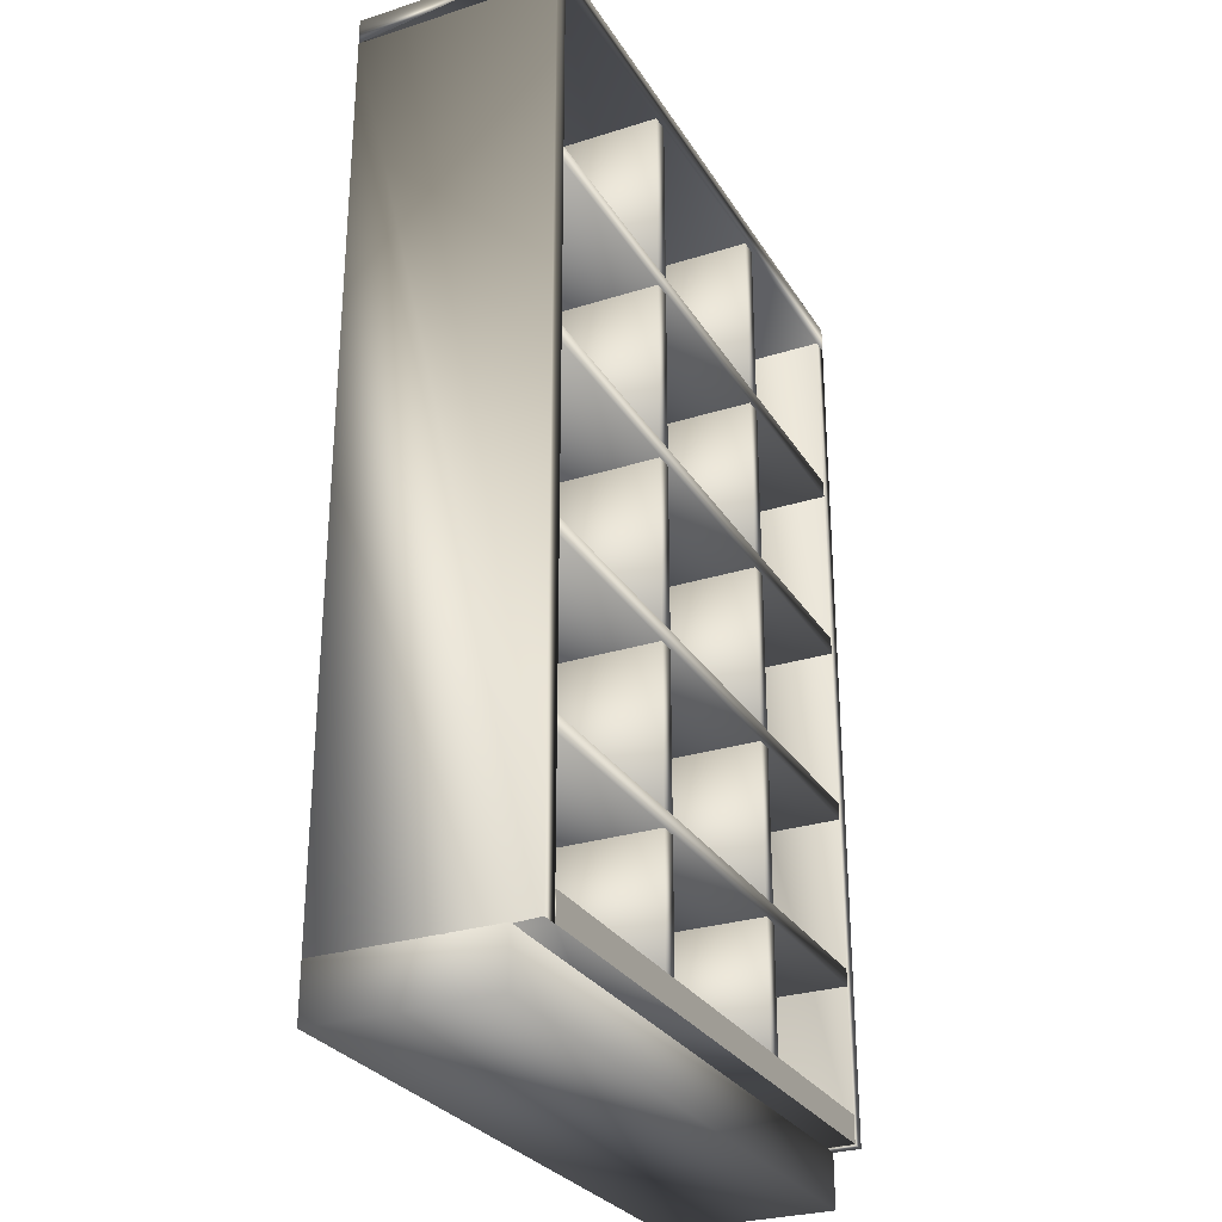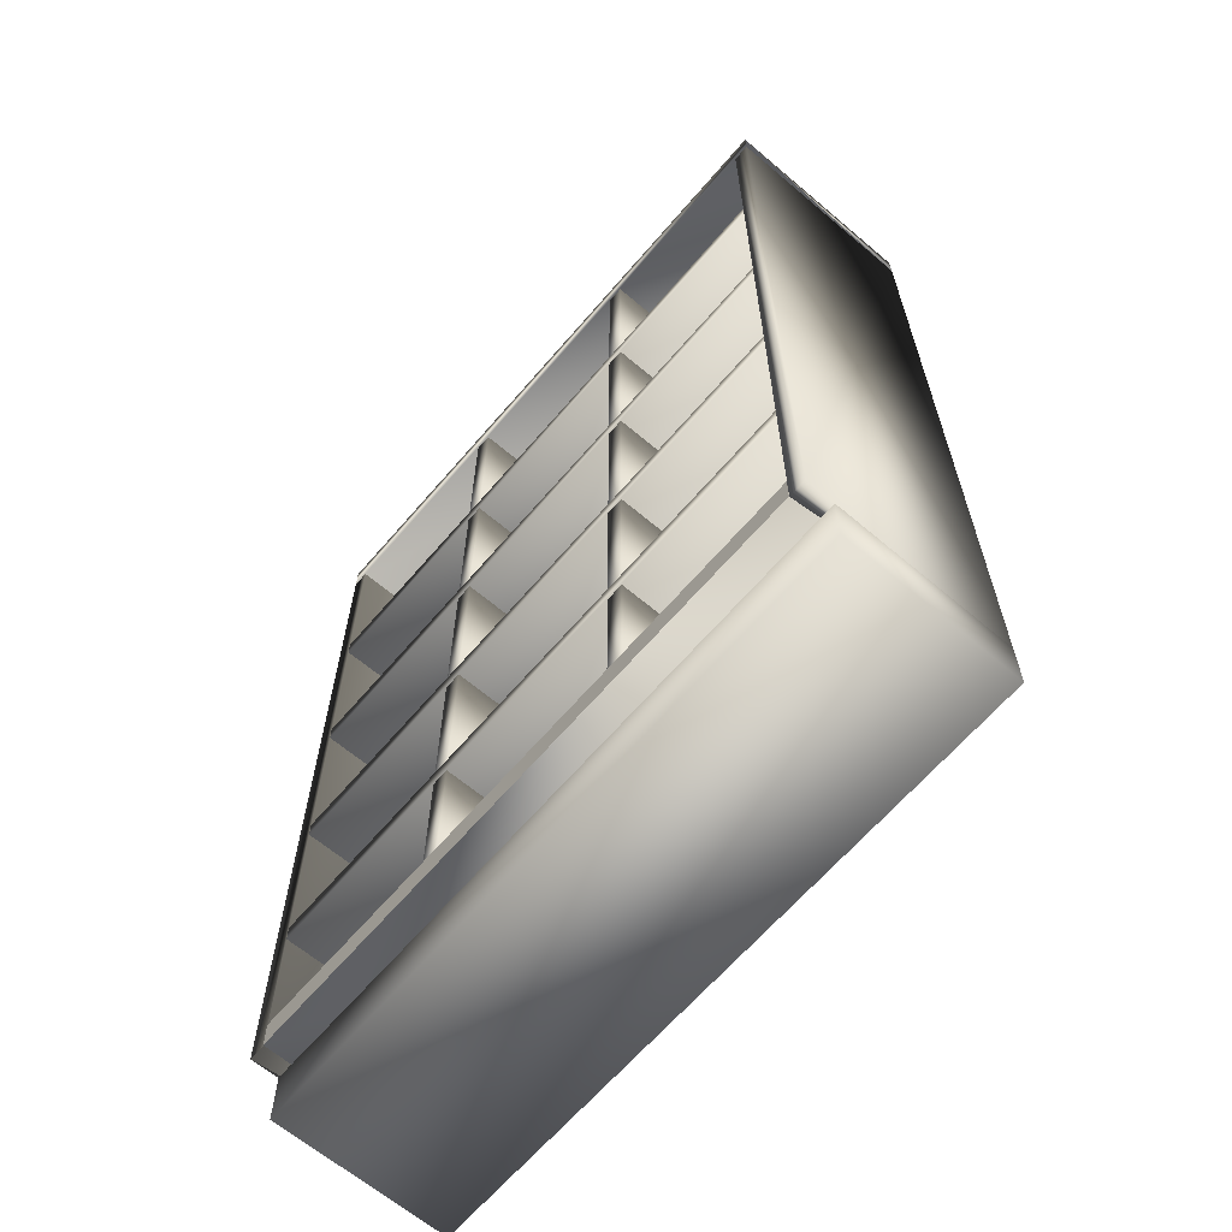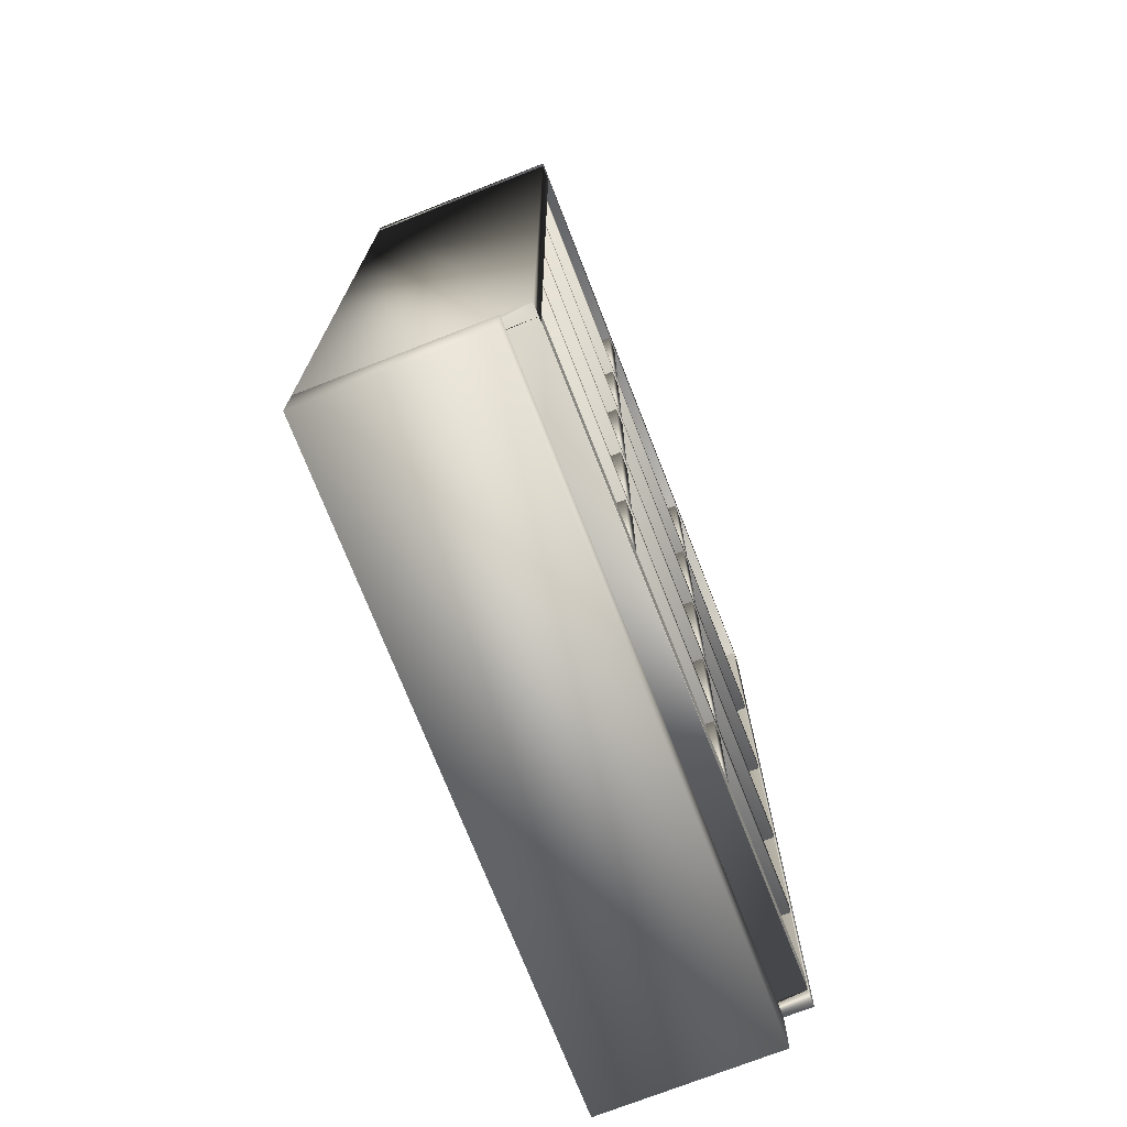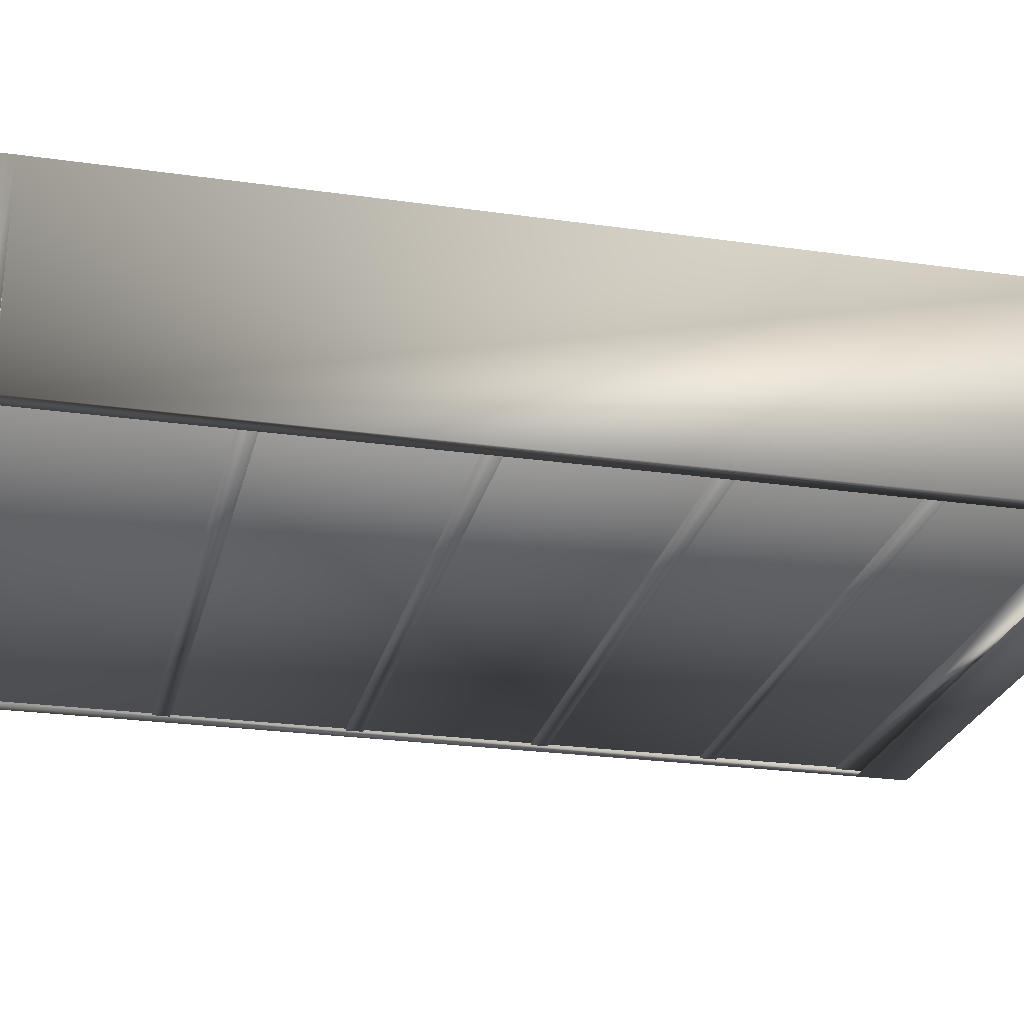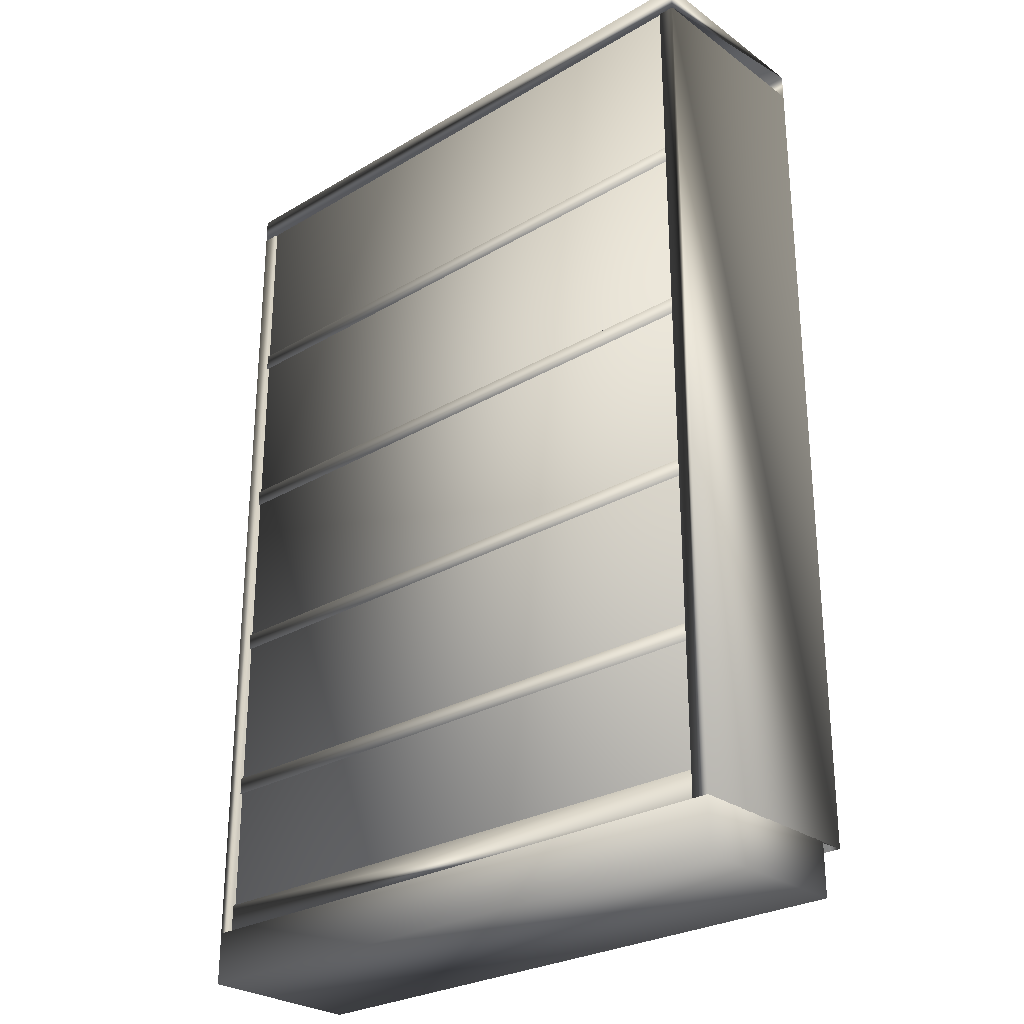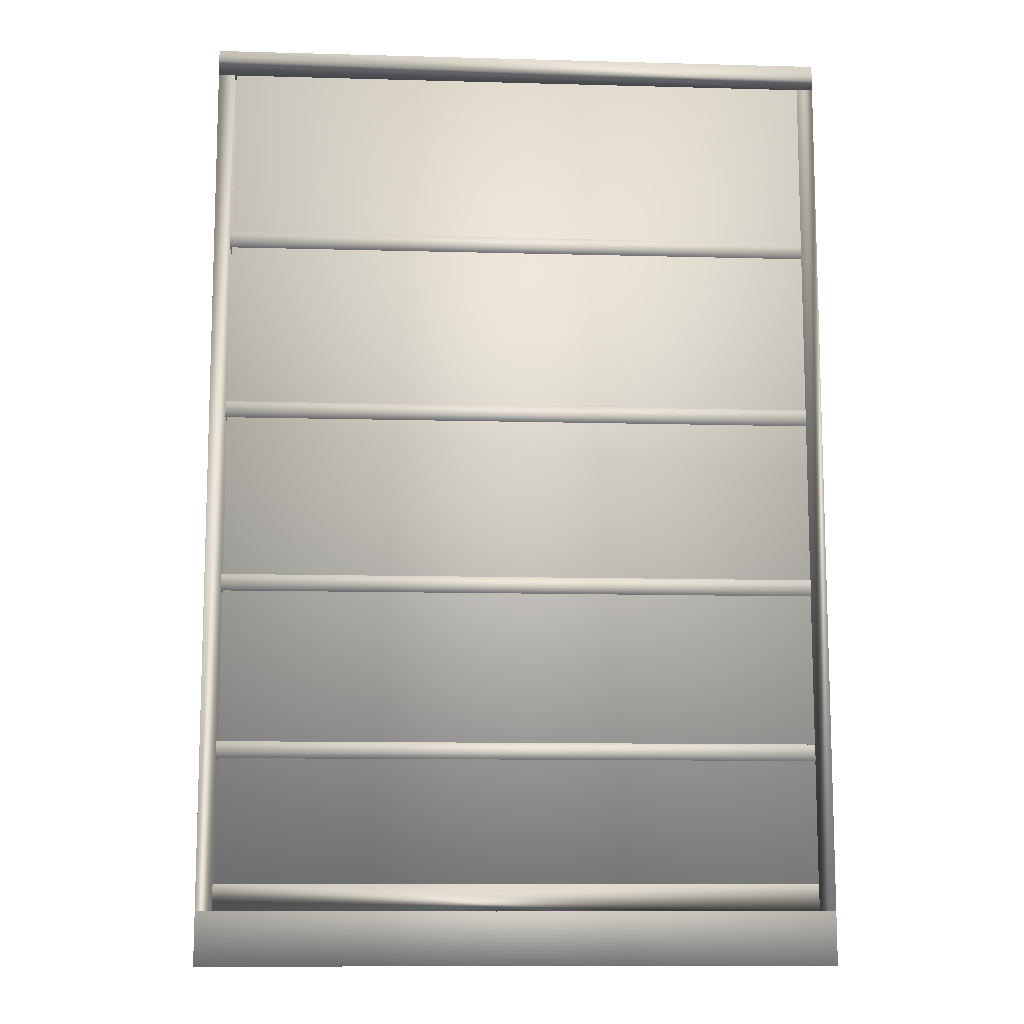
<metadata>
{"format":"obj","ext":"obj","renderer":"f3d","projection":"perspective","resolution":1024,"background":"white","views":[{"elev":-28.4,"azim":-64.5,"up":"+Y"},{"elev":-64.4,"azim":49.5,"up":"+Y"},{"elev":-73.5,"azim":-68.6,"up":"+Y"},{"elev":-25.1,"azim":-102.9,"up":"+Z"},{"elev":-27.4,"azim":-137.8,"up":"+Y"},{"elev":-11.2,"azim":176.2,"up":"+Y"}]}
</metadata>
<code>
v 0.0416 0.105 0.225
v 0.6438 0.105 0.225
v 0.6438 0.07794 0.225
v 0.0416 0.07794 0.225
v 0.6438 0.5923 0.02502
v 0.0416 0.5923 0.02502
v 0.0416 0.5756 0.02502
v 0.6438 0.5756 0.02502
v 0.0416 0.5756 0.2246
v 0.6438 0.5756 0.2246
v 0.0416 0.5923 0.2246
v 0.6438 0.5923 0.2246
v 0.4484 0.7736 0.2239
v 0.4652 0.7736 0.2239
v 0.4652 0.9485 0.2239
v 0.4484 0.9485 0.2239
v 0.4484 0.7736 0.04108
v 0.4652 0.7736 0.04108
v 0.4652 0.9485 0.04108
v 0.4484 0.9485 0.04108
v 0.2342 0.7736 0.2239
v 0.251 0.7736 0.2239
v 0.251 0.9485 0.2239
v 0.2342 0.9485 0.2239
v 0.2342 0.7736 0.04108
v 0.251 0.7736 0.04108
v 0.251 0.9485 0.04108
v 0.2342 0.9485 0.04108
v 0.4484 0.5931 0.2239
v 0.4652 0.5931 0.2239
v 0.4652 0.759 0.2239
v 0.4484 0.759 0.2239
v 0.4484 0.5931 0.04108
v 0.4652 0.5931 0.04108
v 0.4652 0.759 0.04108
v 0.4484 0.759 0.04108
v 0.2342 0.5931 0.2239
v 0.251 0.5931 0.2239
v 0.251 0.759 0.2239
v 0.2342 0.759 0.2239
v 0.2342 0.5931 0.04108
v 0.251 0.5931 0.04108
v 0.251 0.759 0.04108
v 0.2342 0.759 0.04108
v 0.4484 0.4126 0.2239
v 0.4652 0.4126 0.2239
v 0.4652 0.575 0.2239
v 0.4484 0.575 0.2239
v 0.4484 0.4126 0.04108
v 0.4652 0.4126 0.04108
v 0.4652 0.575 0.04108
v 0.4484 0.575 0.04108
v 0.2342 0.4126 0.2239
v 0.251 0.4126 0.2239
v 0.251 0.575 0.2239
v 0.2342 0.575 0.2239
v 0.2342 0.4126 0.04108
v 0.251 0.4126 0.04108
v 0.251 0.575 0.04108
v 0.2342 0.575 0.04108
v 0.4484 0.2436 0.2239
v 0.4652 0.2436 0.2239
v 0.4652 0.396 0.2239
v 0.4484 0.396 0.2239
v 0.4484 0.2436 0.04108
v 0.4652 0.2436 0.04108
v 0.4652 0.396 0.04108
v 0.4484 0.396 0.04108
v 0.2342 0.2436 0.2239
v 0.251 0.2436 0.2239
v 0.251 0.396 0.2239
v 0.2342 0.396 0.2239
v 0.2342 0.2436 0.04108
v 0.251 0.2436 0.04108
v 0.251 0.396 0.04108
v 0.2342 0.396 0.04108
v 0.6438 0.2441 0.02502
v 0.0416 0.2441 0.02502
v 0.0416 0.2274 0.02502
v 0.6438 0.2274 0.02502
v 0.0416 0.2274 0.2246
v 0.6438 0.2274 0.2246
v 0.0416 0.2441 0.2246
v 0.6438 0.2441 0.2246
v 0.4484 0.1051 0.2239
v 0.4652 0.1051 0.2239
v 0.4652 0.2279 0.2239
v 0.4484 0.2279 0.2239
v 0.4484 0.1051 0.04108
v 0.4652 0.1051 0.04108
v 0.4652 0.2279 0.04108
v 0.4484 0.2279 0.04108
v 0.2342 0.1051 0.2239
v 0.251 0.1051 0.2239
v 0.251 0.2279 0.2239
v 0.2342 0.2279 0.2239
v 0.2342 0.1051 0.04108
v 0.251 0.1051 0.04108
v 0.251 0.2279 0.04108
v 0.2342 0.2279 0.04108
v 0.04119 0.08661 0.02616
v 0.04119 0.08661 0.04137
v 0.04119 0.9504 0.04137
v 0.04119 0.9504 0.02616
v 0.6419 0.08661 0.02616
v 0.6419 0.08661 0.04137
v 0.6419 0.9504 0.04137
v 0.6419 0.9504 0.02616
v 0.6438 0.7744 0.02502
v 0.04162 0.7744 0.02502
v 0.04162 0.7578 0.02502
v 0.6438 0.7578 0.02502
v 0.04162 0.7578 0.2246
v 0.6438 0.7578 0.2246
v 0.04162 0.7744 0.2246
v 0.6438 0.7744 0.2246
v 0.6438 0.4126 0.02502
v 0.04162 0.4126 0.02502
v 0.04162 0.3959 0.02502
v 0.6438 0.3959 0.02502
v 0.04162 0.3959 0.2246
v 0.6438 0.3959 0.2246
v 0.04162 0.4126 0.2246
v 0.6438 0.4126 0.2246
v 0.025 0.9483 0.2246
v 0.025 0.07787 0.2246
v 0.04162 0.07787 0.2246
v 0.04162 0.9483 0.2246
v 0.6438 0.9483 0.2246
v 0.6438 0.07787 0.2246
v 0.6604 0.07787 0.2246
v 0.6604 0.9483 0.2246
v 0.04162 0.9483 0.02502
v 0.04162 0.07787 0.02502
v 0.025 0.9483 0.02502
v 0.025 0.07787 0.02502
v 0.6438 0.9483 0.02502
v 0.6438 0.07787 0.02502
v 0.6604 0.07787 0.02502
v 0.6604 0.9483 0.02502
v 0.04162 0.1046 0.2246
v 0.6438 0.1046 0.2246
v 0.6438 0.1046 0.02502
v 0.04162 0.1046 0.02502
v 0.6604 0.975 0.02502
v 0.025 0.975 0.02502
v 0.6604 0.975 0.2246
v 0.025 0.975 0.2246
v 0.6604 0.07791 0.02502
v 0.025 0.07791 0.02502
v 0.025 0.025 0.1975
v 0.025 0.025 0.025
v 0.025 0.0782 0.025
v 0.025 0.0782 0.1975
v 0.6604 0.025 0.025
v 0.6604 0.0782 0.025
v 0.6604 0.025 0.1975
v 0.6604 0.0782 0.1975
v 0.025 0.07787 0.02502
v 0.6604 0.07787 0.02502
f 2 3 1
f 4 1 3
f 6 5 7
f 8 7 5
f 10 9 8
f 7 8 9
f 9 11 7
f 6 7 11
f 10 8 12
f 5 12 8
f 12 5 11
f 6 11 5
f 11 9 12
f 9 10 12
f 14 15 13
f 15 16 13
f 17 18 13
f 18 14 13
f 18 19 14
f 19 15 14
f 19 20 15
f 20 16 15
f 20 17 16
f 17 13 16
f 20 19 17
f 19 18 17
f 22 23 21
f 23 24 21
f 25 26 21
f 26 22 21
f 26 27 22
f 27 23 22
f 27 28 23
f 28 24 23
f 28 25 24
f 25 21 24
f 28 27 25
f 27 26 25
f 30 31 29
f 31 32 29
f 33 34 29
f 34 30 29
f 34 35 30
f 35 31 30
f 35 36 31
f 36 32 31
f 36 33 32
f 33 29 32
f 36 35 33
f 35 34 33
f 38 39 37
f 39 40 37
f 41 42 37
f 42 38 37
f 42 43 38
f 43 39 38
f 43 44 39
f 44 40 39
f 44 41 40
f 41 37 40
f 44 43 41
f 43 42 41
f 46 47 45
f 47 48 45
f 49 50 45
f 50 46 45
f 50 51 46
f 51 47 46
f 51 52 47
f 52 48 47
f 52 49 48
f 49 45 48
f 52 51 49
f 51 50 49
f 54 55 53
f 55 56 53
f 57 58 53
f 58 54 53
f 58 59 54
f 59 55 54
f 59 60 55
f 60 56 55
f 60 57 56
f 57 53 56
f 60 59 57
f 59 58 57
f 62 63 61
f 63 64 61
f 65 66 61
f 66 62 61
f 66 67 62
f 67 63 62
f 67 68 63
f 68 64 63
f 68 65 64
f 65 61 64
f 68 67 65
f 67 66 65
f 70 71 69
f 71 72 69
f 73 74 69
f 74 70 69
f 74 75 70
f 75 71 70
f 75 76 71
f 76 72 71
f 76 73 72
f 73 69 72
f 76 75 73
f 75 74 73
f 78 77 79
f 80 79 77
f 82 81 80
f 79 80 81
f 81 83 79
f 78 79 83
f 82 80 84
f 77 84 80
f 84 77 83
f 78 83 77
f 83 81 84
f 81 82 84
f 86 87 85
f 87 88 85
f 89 90 85
f 90 86 85
f 90 91 86
f 91 87 86
f 91 92 87
f 92 88 87
f 92 89 88
f 89 85 88
f 92 91 89
f 91 90 89
f 94 95 93
f 95 96 93
f 97 98 93
f 98 94 93
f 98 99 94
f 99 95 94
f 99 100 95
f 100 96 95
f 100 97 96
f 97 93 96
f 100 99 97
f 99 98 97
f 102 103 101
f 103 104 101
f 105 106 101
f 106 102 101
f 106 107 102
f 107 103 102
f 107 108 103
f 108 104 103
f 108 105 104
f 105 101 104
f 108 107 105
f 107 106 105
f 110 109 111
f 112 111 109
f 114 113 112
f 111 112 113
f 113 115 111
f 110 111 115
f 114 112 116
f 109 116 112
f 116 109 115
f 110 115 109
f 118 117 119
f 120 119 117
f 122 121 120
f 119 120 121
f 121 123 119
f 118 119 123
f 122 120 124
f 117 124 120
f 124 117 123
f 118 123 117
f 126 127 125
f 128 125 127
f 130 131 129
f 132 129 131
f 128 127 133
f 134 133 127
f 125 135 126
f 159 126 135
f 159 134 126
f 128 133 125
f 159 135 134
f 133 134 135
f 138 137 160
f 140 160 137
f 140 137 129
f 131 130 160
f 129 137 130
f 138 130 137
f 132 131 140
f 160 140 131
f 130 138 127
f 127 138 134
f 142 141 143
f 143 141 144
f 134 144 141
f 138 142 143
f 144 134 143
f 134 138 143
f 146 135 145
f 145 135 140
f 147 145 140
f 135 146 148
f 148 145 147
f 146 145 148
f 140 125 132
f 125 140 135
f 136 150 139
f 149 139 150
f 148 147 125
f 132 125 147
f 115 113 116
f 113 114 116
f 123 121 124
f 121 122 124
f 142 127 141
f 142 130 127
f 152 151 153
f 154 153 151
f 155 152 156
f 153 156 152
f 151 157 154
f 158 154 157
f 155 156 157
f 158 157 156
f 152 155 151
f 151 155 157

</code>
